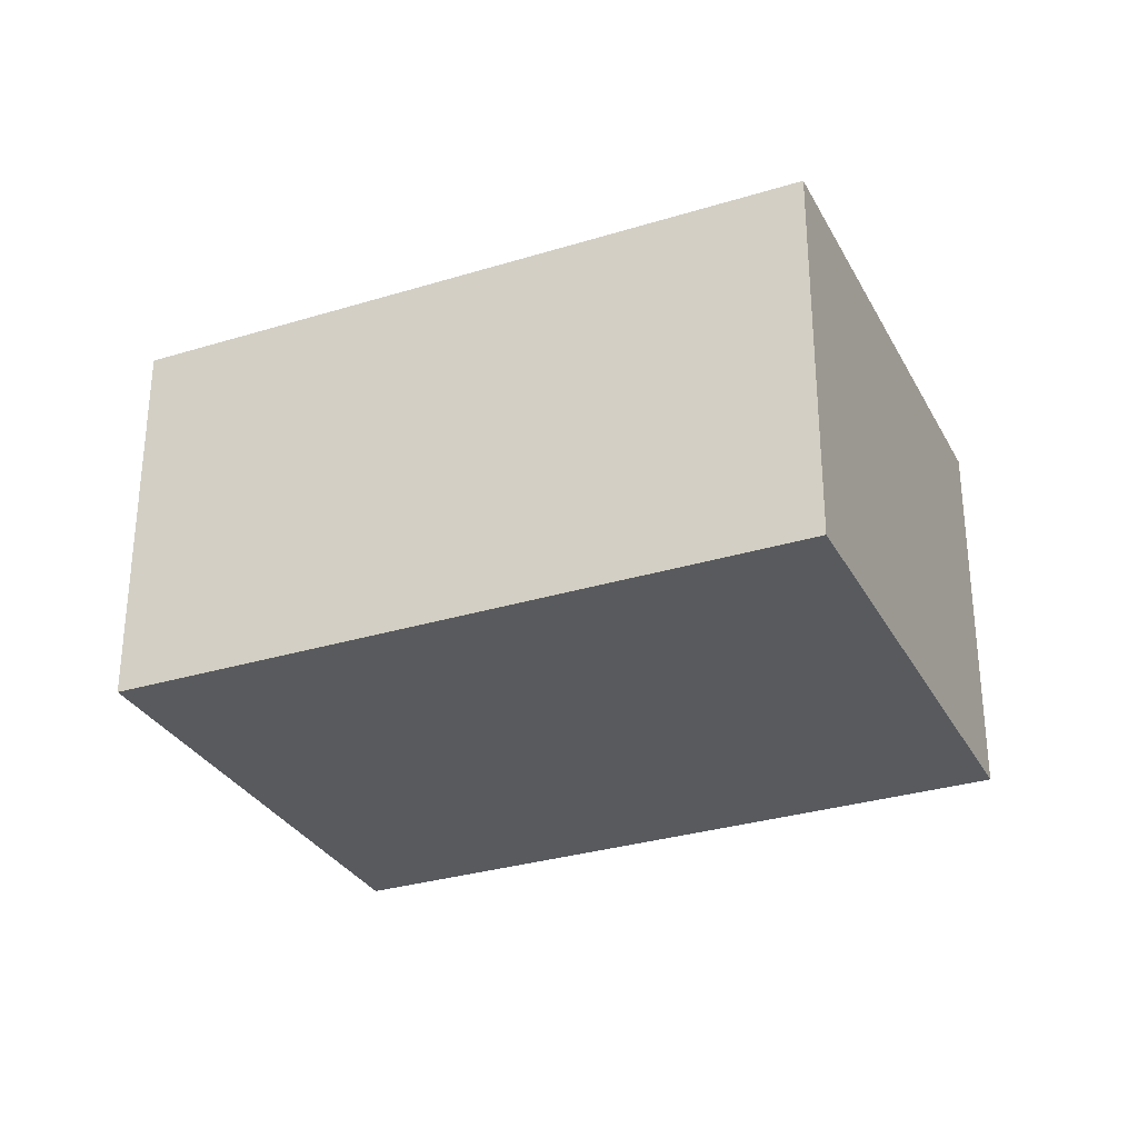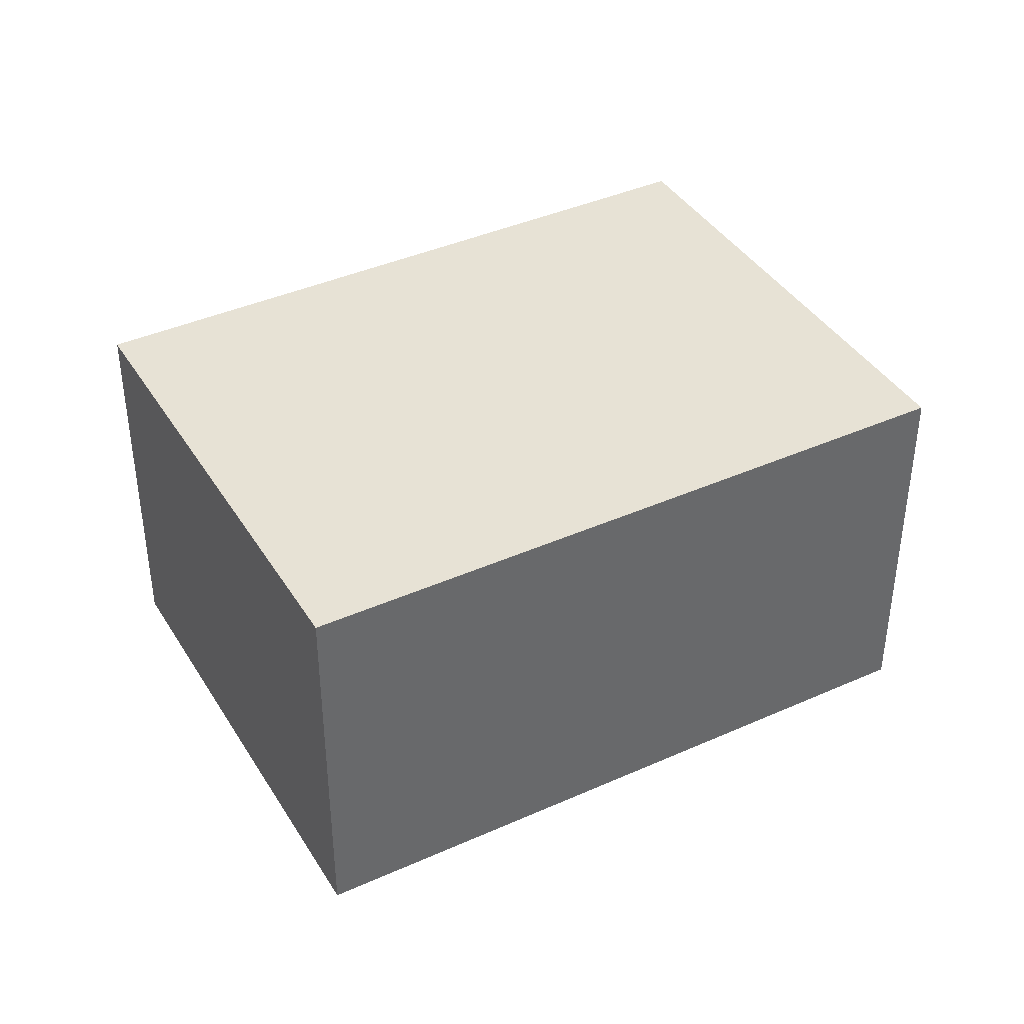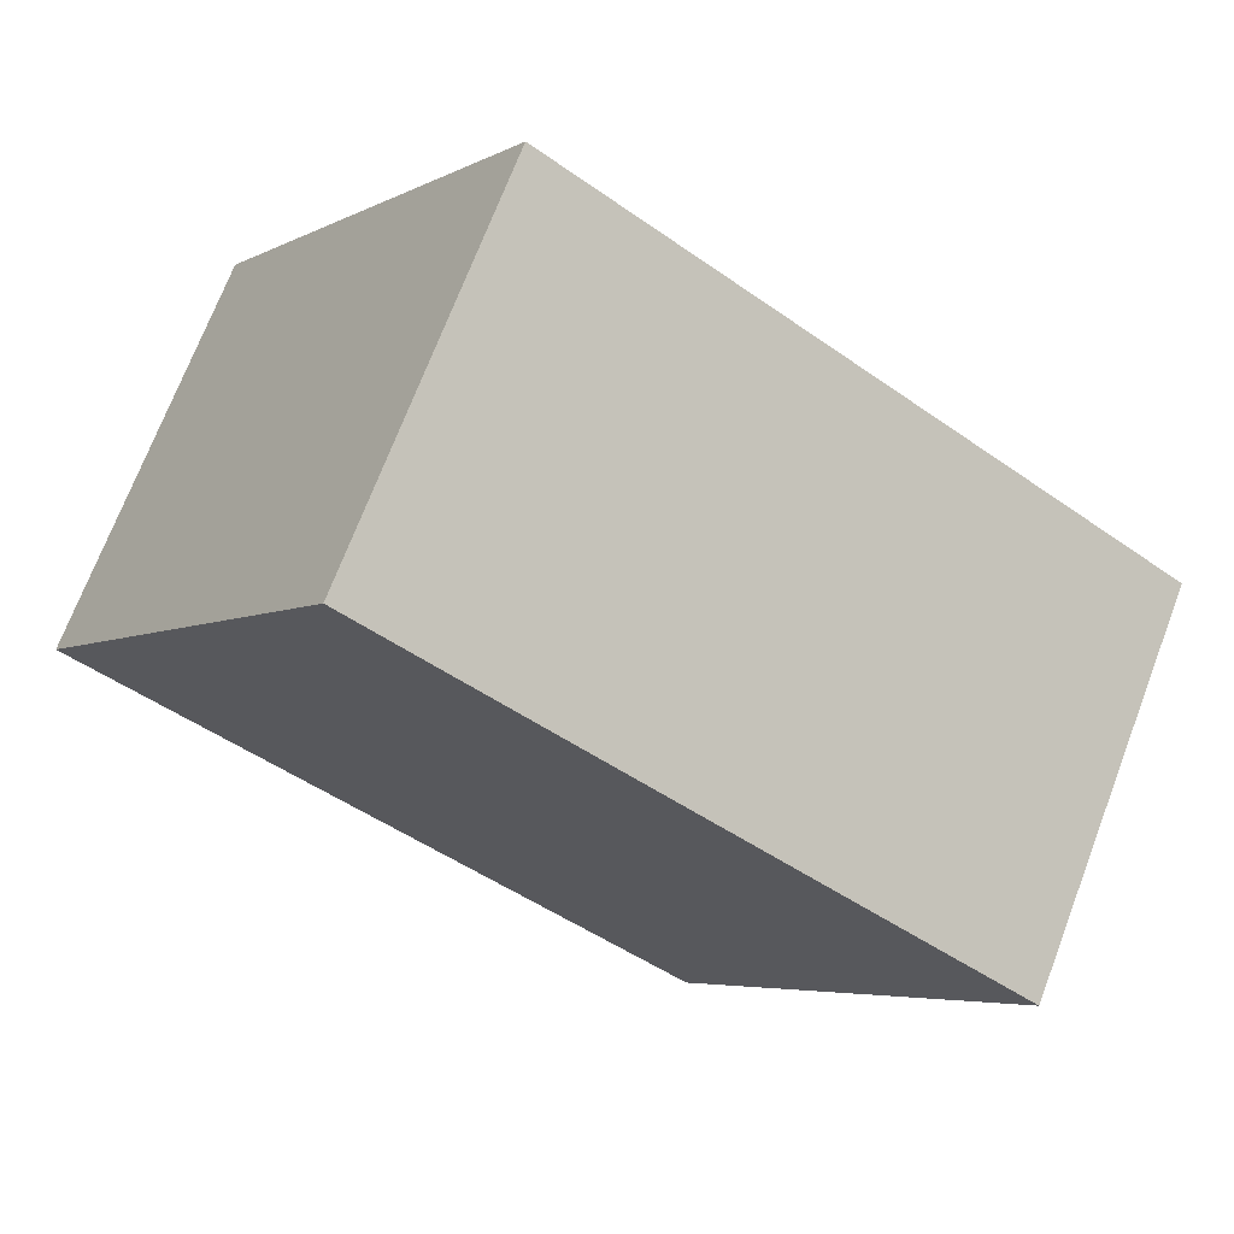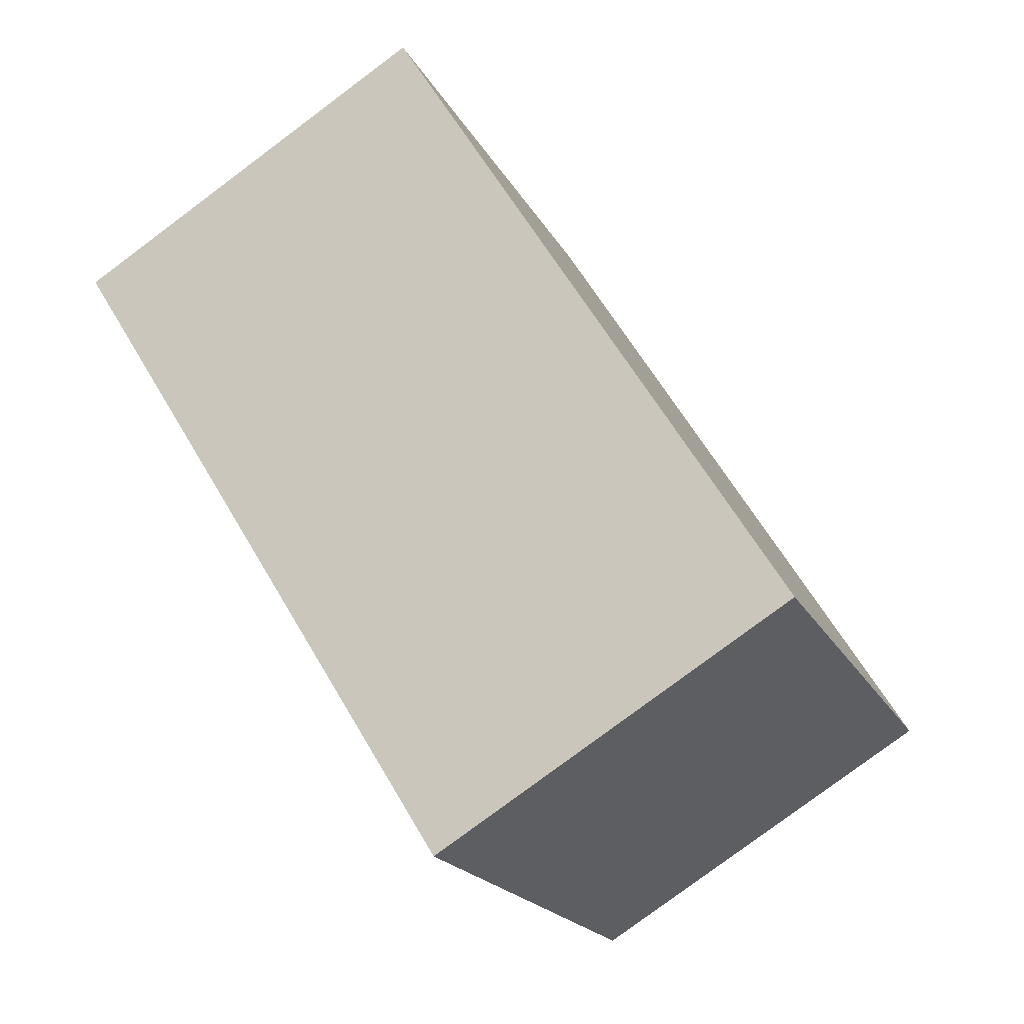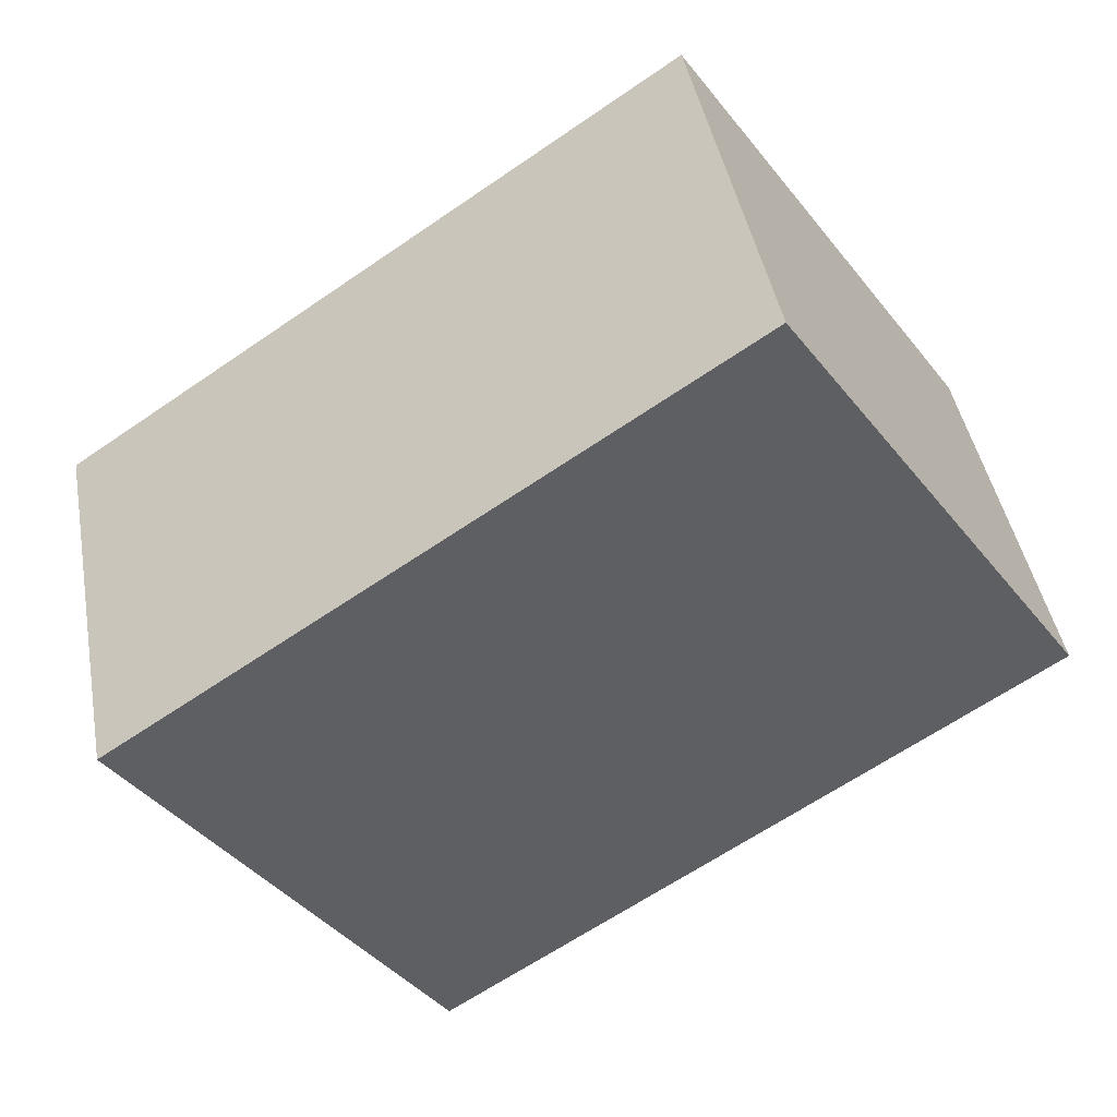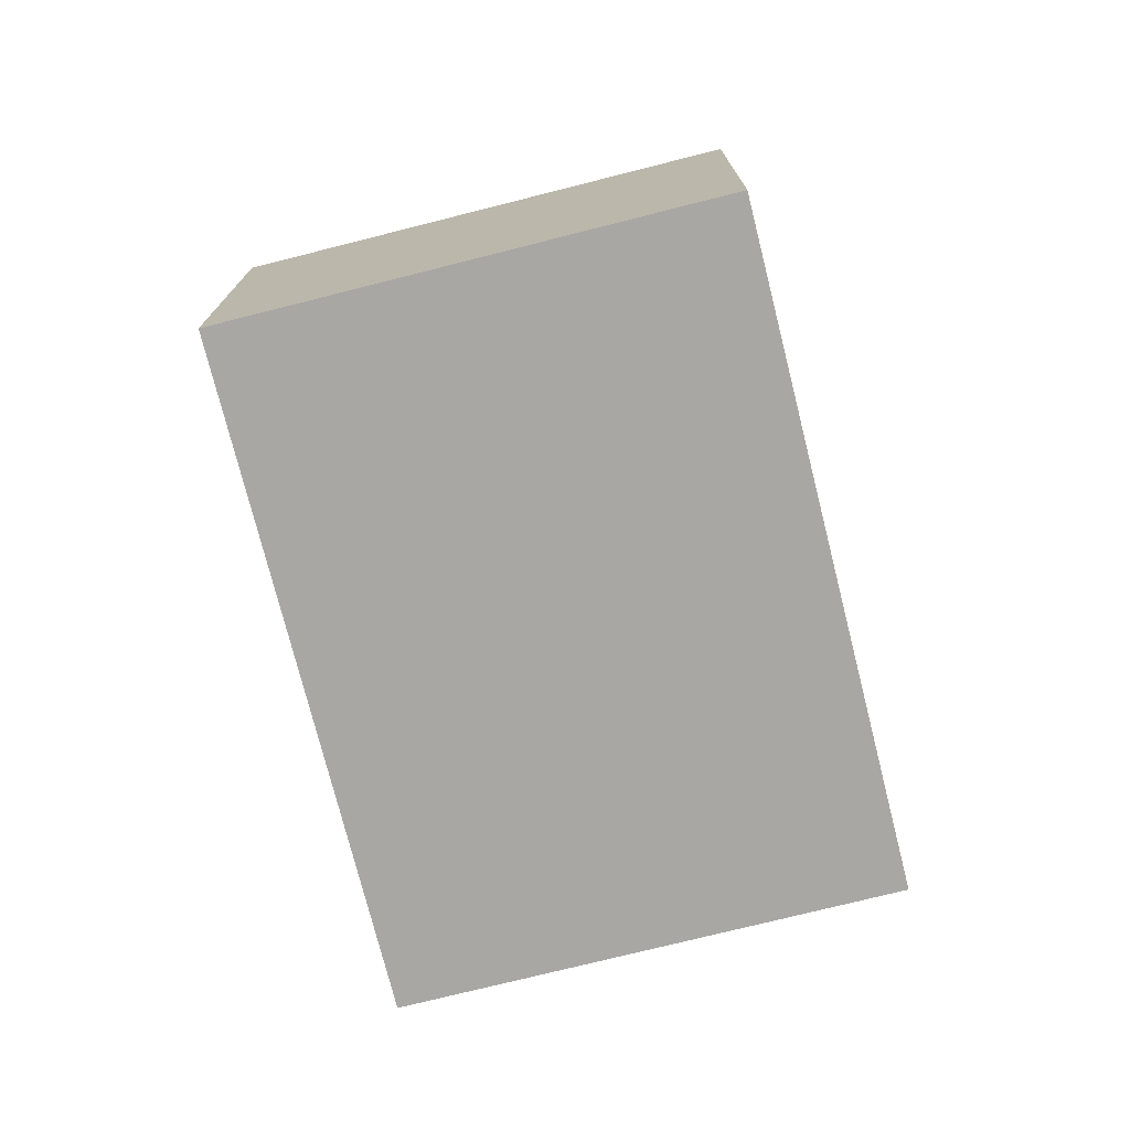
<metadata>
{"format":"obj","ext":"obj","renderer":"f3d","projection":"perspective","resolution":1024,"background":"white","views":[{"elev":-30.8,"azim":-10.3,"up":"+Y"},{"elev":40.1,"azim":116.9,"up":"+Y"},{"elev":71.5,"azim":-159.1,"up":"+Z"},{"elev":-80.0,"azim":126.7,"up":"+Z"},{"elev":43.8,"azim":-10.3,"up":"+Z"},{"elev":-74.6,"azim":69.9,"up":"+Y"}]}
</metadata>
<code>
v  0 2.571 1.574e-16
v  5.838 2.571 -0.223
v  1.954 2.571 -2.869
v  3.892 2.571 2.634
v  5.838 1.365e-17 -0.223
v  1.954 1.757e-16 -2.869
v  0 0 0
v  3.892 -1.613e-16 2.634
g defaultobject
f 1 2 3
f 2 1 4
f 5 3 2
f 3 5 6
f 6 1 3
f 1 6 7
f 7 4 1
f 4 7 8
f 8 2 4
f 2 8 5
f 5 7 6
f 7 5 8

</code>
